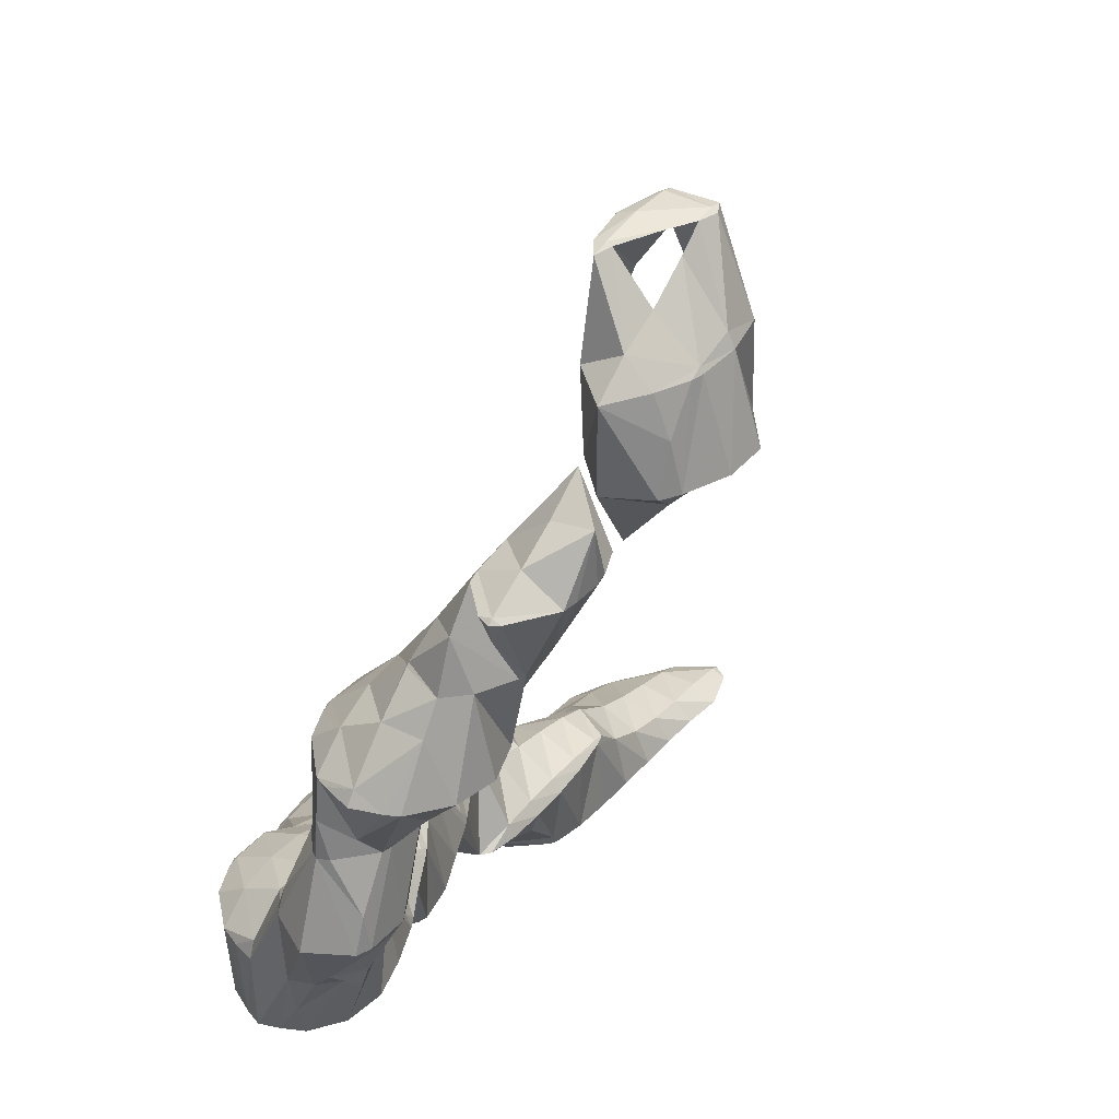
<metadata>
{"format":"obj","ext":"obj","renderer":"f3d","projection":"perspective","resolution":1024,"background":"white","views":[{"elev":12.8,"azim":162.2,"up":"+Z"}]}
</metadata>
<code>
v 266.3 283.4 70.57
v 266.6 284.2 70.11
v 266 283.8 70.54
v 264.6 282.9 71.44
v 265 282.2 71.36
v 263.2 281.8 72.03
v 263.3 281.6 71.97
v 262.8 281.6 72.07
v 265.8 283.9 70.37
v 263.7 283.7 70.86
v 262.5 283.6 71.11
v 261.9 283.2 71.54
v 261.5 282.9 71.65
v 261.7 283.4 71.35
v 265.4 282 66.91
v 265.8 282.3 66.69
v 265.3 282 66.94
v 264.2 281.9 69.41
v 263.1 281.6 71.48
v 266.7 283.1 66.15
v 266.8 285.3 65.02
v 265.7 284.9 66.71
v 264.4 284.3 68.15
v 263.2 283.8 69.94
v 263.5 281.5 67.49
v 261.4 281.3 67.96
v 261.1 281.3 68.02
v 264.7 285.3 65.38
v 263.3 285.1 65.73
v 262.9 284.9 66.15
v 261.6 284.1 67.24
v 260.1 282.8 67.41
v 260.1 282.8 67.42
v 262.8 284.9 65.9
v 261.2 284.1 66.6
v 264.8 280.2 63.39
v 265.1 280.5 63.22
v 264.6 280.2 63.44
v 266 281.4 62.59
v 266.2 283.6 61.47
v 262.9 279.8 63.95
v 261.1 280 64.17
v 261.1 280.8 66.71
v 264 285 63.58
v 264.3 284.5 61.38
v 260 282.8 67.35
v 259.6 281 63.93
v 259.4 281.1 63.91
v 263.3 284.5 61.55
v 261.4 284.1 62.06
v 259.9 283.2 62.77
v 259.4 281.1 63.87
v 269.7 280 58.17
v 270 280.3 57.94
v 269.6 280.2 58.28
v 268.3 279.3 59.19
v 268.4 278.9 58.93
v 266.8 278.1 59.6
v 270.2 282 57.07
v 270 282.6 56.81
v 269.8 282.6 57.09
v 268.5 282 58.64
v 267.3 281.4 60.25
v 266.8 278.1 59.61
v 266.1 281 62.09
v 264.6 278.8 59.62
v 264.7 280.1 63.02
v 269.5 282.8 56.82
v 267.2 282.8 57.2
v 266.6 282.6 57.42
v 266.1 283 60.13
v 265.2 281.6 58.16
v 264.6 280.6 58.75
v 264.4 281.2 59.27
v 263.2 280.7 61
v 261.9 280.2 62.72
v 265.7 282 57.88
v 263.6 283.8 61.06
v 262.1 282.6 61.38
v 260.7 281.7 62.36
v 259.4 281.1 63.86
v 271.7 277.9 54.38
v 271.8 278 54.3
v 271.7 278 54.49
v 270.4 277.4 55.96
v 270.7 276.4 55.26
v 268.9 276.2 56.39
v 269.1 275.7 55.93
v 268.3 275.5 56.14
v 271.1 279.8 53.51
v 270.8 280.4 55.94
v 266.2 276.4 56.07
v 269.6 282 55.98
v 269.8 280.1 53.62
v 268 279.9 54.01
v 265.2 278.6 57.26
v 266.2 278.6 54.97
v 267.7 279.8 54.1
v 265.7 281.8 57.68
v 266.3 278.8 54.83
v 273.6 273.2 51.84
v 274 273.7 51.56
v 273.6 273.5 51.99
v 272.3 272.5 52.44
v 274.7 274.7 50.95
v 274.9 276.6 49.94
v 273.9 276.3 51.75
v 272.6 275.7 53.12
v 272.1 272.4 52.53
v 271.2 274.7 53.93
v 269.5 272.8 52.78
v 274.8 277.2 49.71
v 274.2 278.4 49.19
v 274 278.4 49.9
v 272.9 278.3 52.34
v 269.3 273 52.72
v 268.1 274.1 52.36
v 273 279.1 49.03
v 272.4 279.4 48.98
v 271.6 279.7 51.93
v 267.9 274.6 52.18
v 267.2 276.2 52.96
v 267.4 275.9 51.61
v 270.3 279.6 49.27
v 268.6 278.9 49.88
v 267.7 279.5 53.55
v 267.6 277.5 50.76
v 266.3 278.6 54.67
v 273.3 272.5 50.13
v 274.7 274.8 46.4
v 274.7 275.1 46.24
v 274.8 275.8 47.95
v 274.1 272.9 47.45
v 272.7 271.9 48.18
v 270.3 272 48.55
v 270.3 272 48.55
v 273.6 277.3 47.55
v 274.2 275.4 46.19
v 272.2 275.6 46.4
v 270.2 272.1 48.49
v 269.2 273.8 48.78
v 270.1 274.2 47.51
v 268.2 274 52.03
v 271 277.9 48.24
v 271.8 275.5 46.54
v 269.5 276.7 48.61
v 270.3 274.5 47.27
v 268.2 275.9 49.8
v 275.4 271.6 43.37
v 275.6 272.1 43.07
v 275.3 272.3 44.25
v 274.2 272 46.38
v 274 270.6 44.12
v 272.9 270.2 44.47
v 275.2 274.1 42.14
v 271.8 270.4 44.56
v 270.7 271 44.45
v 270.3 272 48.41
v 272.9 275.4 43.75
v 273.1 275 42.07
v 270.5 271.9 44.05
v 270.3 273.9 46.33
v 270.6 273.2 43.41
v 272.5 274.9 42.24
v 271 274 42.94
v 275.6 263.8 42.73
v 275.9 264.2 42.45
v 275.5 264 42.83
v 274.1 262.9 43.45
v 274.1 262.9 43.43
v 274 262.9 43.45
v 276.6 265.2 41.83
v 276.7 267.1 40.89
v 275.8 266.8 42.41
v 274.4 265.9 43.36
v 273 264.8 43.85
v 271.6 263.1 43.76
v 271.4 263.4 43.81
v 271.3 263.2 43.75
v 276.4 268 40.49
v 276 268.9 40.12
v 275.9 269 40.96
v 274.7 268.6 42.88
v 273.3 267.6 43.48
v 271.8 266.3 43.58
v 270.8 264 43.42
v 270.3 264.8 43.11
v 274.8 270.3 39.61
v 272.2 269.6 44.21
v 270.4 267.4 42.5
v 270.1 266.9 42.09
v 273.5 271.9 40.13
v 273.9 270.9 39.49
v 272.7 271.1 39.59
v 270.5 269.4 40.77
v 270.7 269.6 40.66
v 270.6 269.7 41.24
v 270.1 267.3 41.89
v 272.6 274.4 41.86
v 271.6 270.8 39.9
v 271.1 273.3 42.25
v 273.3 258.7 41.13
v 273.4 258.8 41.07
v 273.3 258.8 41.2
v 272 258 42.36
v 272.2 257.4 41.97
v 270.5 257 43.11
v 270.8 256.3 42.74
v 269.1 256 43.72
v 269.4 255.4 43.45
v 267.7 254.8 44.23
v 267.8 254.6 44.12
v 267.1 254.4 44.36
v 275 261.9 39.23
v 275.2 262.4 38.98
v 274.2 260.3 40.18
v 272.5 261.4 43.08
v 270.9 260 43.08
v 269.4 258.8 43.39
v 268 257.6 43.8
v 266.5 256.5 44.16
v 265.1 255.2 44.28
v 275.6 263.8 38.18
v 275.9 265.2 37.46
v 269.7 261.6 42.99
v 268.2 260.2 42.9
v 266.7 258.9 43.01
v 265.3 257.4 43.15
v 265.3 257.7 43.03
v 275.7 266.4 36.9
v 275.4 267.1 36.6
v 270.1 264.6 42.93
v 268.4 262.6 41.76
v 266.8 261.1 41.41
v 265.9 259.3 42.11
v 266.4 260.7 41.32
v 274.2 269.1 37.82
v 274.6 267.6 36.49
v 273.6 268.1 36.42
v 268.4 264.7 39.79
v 267.4 262.8 40.1
v 267.9 264.1 39.38
v 266.6 261.2 41.07
v 271.7 269.9 38.74
v 271.8 268.1 36.7
v 270.2 267.4 37.36
v 269.1 266 38.21
v 268.1 264.5 39.12
v 266.8 248.1 43.02
v 267.6 248.8 42.54
v 266.7 248.3 43.26
v 265.3 247.3 43.94
v 265.4 247.1 43.75
v 264.7 246.8 44.06
v 268.7 251.2 41.18
v 268.9 252.1 40.69
v 268.4 252 41.86
v 267.1 251.3 43.25
v 268 249.4 42.2
v 265.7 250.4 44
v 264.3 249.2 44.47
v 263.6 246.5 44.35
v 262.8 248 44.73
v 261.2 246.7 44.8
v 261.3 246.5 44.75
v 261.1 246.5 44.79
v 273.3 258.7 41.05
v 271.7 257.3 40.93
v 269.9 255.2 39.41
v 269.8 254.9 39.12
v 269.2 253.2 40.1
v 266.1 253.5 44.35
v 264.6 252.2 44.33
v 263.1 250.8 44.25
v 261.5 249.4 44.18
v 260.7 247.3 44.5
v 260.2 248.2 44.13
v 274.8 262 38.94
v 273.3 260.7 39.02
v 271.8 259.4 39.06
v 270.1 257.7 38.43
v 269.8 255.1 39.04
v 269.6 257.1 38.05
v 265 255.1 44.23
v 263.3 253.3 43.31
v 261.6 251.6 42.62
v 260.8 249.7 43.25
v 261.2 251.2 42.45
v 274.9 264.3 37.37
v 273.4 263 37.6
v 272 261.8 37.97
v 270.4 260.6 38.15
v 268.8 258.8 37.38
v 268.8 258.8 37.37
v 265.1 257.4 42.79
v 263.2 255.1 40.92
v 262.2 253.3 41.24
v 262.8 254.6 40.5
v 261.4 251.6 42.2
v 275.2 266.8 36.52
v 273.6 265.5 36.54
v 272.2 264.3 36.95
v 270.7 263.2 37.49
v 269.2 262.1 37.89
v 267.7 260.7 37.79
v 266.5 259.4 37.44
v 264.8 258.1 38.39
v 265.4 258.7 37.99
v 263.9 256.6 39.32
v 263 255 40.25
v 272.4 267 36.36
v 271 265.9 36.84
v 269.6 265 37.65
v 268.2 264.2 38.81
v 266 259.3 37.58
v 266.7 248.1 42.72
v 265.2 247.1 43.48
v 268.2 251.4 40.57
v 266.7 250 40.62
v 265.2 248.9 40.97
v 263.8 247.8 41.62
v 262.4 247 42.68
v 261.2 246.5 44.52
v 268.3 253.6 39.07
v 266.8 252.3 39.2
v 265.3 251 39.32
v 263.7 249.7 39.29
v 262.2 248.2 39.25
v 262.4 248.4 39.15
v 261 247 40.05
v 259.8 247.6 43.36
v 259.6 246 40.79
v 258 245.5 41.88
v 258.1 245.2 41.48
v 257.6 245 41.65
v 268.5 256 37.87
v 267 254.8 38.11
v 265.5 253.6 38.39
v 264 252.2 38.35
v 262.8 250.1 38.2
v 262.8 251 37.76
v 259.9 249.8 41.69
v 258.4 248.5 41.8
v 256.9 247.3 42.1
v 256.1 244.8 42
v 255.4 246 42.33
v 254.1 244.8 42.34
v 267.2 257.4 37.35
v 265.8 256.3 37.82
v 264.4 255.3 38.48
v 263 254.5 39.56
v 261.4 251.8 37.63
v 260.8 251.8 37.7
v 259.8 251.4 38.86
v 258.4 250.4 39.6
v 257 249.4 40.26
v 255.5 248.3 40.87
v 254.1 247.2 41.35
v 253.6 246.8 41.45
v 266.1 259.2 37.52
v 259.5 251.3 38.18
v 258 250.4 38.88
v 256.6 249.5 39.61
v 255.2 248.4 40.37
v 254 247.2 41.17
v 262.2 248.2 39.1
v 260.6 246.7 38.74
v 259 244.7 37.08
v 258.8 244.5 37.21
v 257.7 243.2 38.04
v 256.4 243.7 40.99
v 256.4 242 38.84
v 254.8 242.3 40.97
v 255.2 240.8 39.66
v 253.4 241.2 41.44
v 254.1 239.5 40.5
v 251.9 240 41.77
v 252.5 238.7 41.18
v 250.3 238.7 41.81
v 250.5 238.4 41.67
v 250 238.3 41.77
v 262.3 250.5 37.63
v 260.7 249 37.48
v 259 247.2 36.55
v 258.6 246.7 36.15
v 253.9 244.6 42.23
v 252.3 243.1 41.85
v 250.7 241.7 41.88
v 249.2 240.4 42.07
v 248.1 238.4 42.04
v 247.7 239.2 42.28
v 246.8 238.4 42.28
v 259.6 250.9 37.84
v 258.1 249.5 37.83
v 256.4 247.2 36.26
v 256.4 247.6 36.71
v 256 247.2 36.35
v 252.5 245.6 40.83
v 250.9 244.1 40.71
v 249.4 242.9 40.94
v 248 241.8 41.39
v 246.5 240.7 41.95
v 245.5 238.8 42.3
v 245 239.5 42.32
v 244.7 239.1 42.29
v 254.6 246.6 36.86
v 253.1 245.7 37.55
v 251.6 244.8 38.26
v 250.2 243.9 38.97
v 248.7 243 39.68
v 247.2 242.1 40.38
v 245.6 241.3 41.06
v 244.5 239.9 41.93
v 258.8 244.5 37.1
v 257.3 243.4 37.56
v 255.9 242.3 38.13
v 254.4 241.2 38.71
v 253 240.2 39.33
v 251.6 239.2 40.18
v 250.3 238.5 41.42
v 257.4 245.7 36.19
v 256 244.6 36.66
v 254.6 243.5 37.27
v 253.1 242.5 37.93
v 251.7 241.4 38.61
v 250.3 240.5 39.4
v 248.9 239.6 40.35
v 247.6 238.8 41.48
v 254.8 246.2 36.68
v 253.4 245.1 37.27
v 252 244.1 37.92
v 250.5 243.1 38.59
v 249.1 242.1 39.31
v 247.7 241.1 40.05
v 246.3 240.1 40.85
v 245 239.3 41.91
g foo
f 1 2 3
f 1 3 4
f 1 4 5
f 5 4 6
f 5 6 7
f 8 7 6
f 2 9 3
f 10 4 3
f 10 3 9
f 11 12 10
f 10 12 4
f 4 12 6
f 8 6 12
f 8 12 13
f 11 14 12
f 14 13 12
f 15 16 2
f 15 2 1
f 17 15 18
f 18 15 5
f 5 15 1
f 18 5 7
f 18 7 19
f 19 7 8
f 20 21 22
f 20 2 16
f 2 20 22
f 2 22 9
f 23 9 22
f 23 24 25
f 23 25 17
f 9 17 18
f 9 18 10
f 23 17 9
f 26 25 24
f 26 24 11
f 19 11 10
f 19 10 18
f 26 11 19
f 19 8 26
f 26 8 27
f 27 8 13
f 21 28 22
f 29 30 28
f 28 30 22
f 22 30 23
f 31 24 30
f 24 23 30
f 31 11 24
f 11 31 14
f 14 31 32
f 32 33 14
f 33 27 13
f 33 13 14
f 29 34 30
f 35 31 30
f 35 30 34
f 35 32 31
f 36 37 16
f 36 16 15
f 38 36 15
f 38 15 17
f 39 40 21
f 39 21 20
f 16 39 20
f 16 37 39
f 25 38 17
f 25 41 38
f 42 41 43
f 43 41 26
f 26 41 25
f 43 26 27
f 28 21 44
f 44 21 45
f 45 21 40
f 44 29 28
f 43 33 32
f 43 32 42
f 42 32 46
f 42 46 47
f 27 33 43
f 47 46 48
f 45 49 44
f 44 49 29
f 29 49 34
f 34 49 50
f 34 50 35
f 50 51 35
f 32 35 46
f 46 35 52
f 52 35 51
f 52 48 46
f 53 54 55
f 53 55 56
f 53 56 57
f 58 57 56
f 59 60 61
f 59 61 54
f 54 61 55
f 55 61 62
f 63 56 62
f 56 55 62
f 58 56 64
f 64 56 65
f 65 56 63
f 64 65 66
f 67 37 36
f 67 36 38
f 60 68 61
f 69 62 61
f 69 61 68
f 70 71 69
f 69 71 62
f 62 71 63
f 72 73 65
f 72 65 71
f 71 65 63
f 74 40 39
f 39 37 67
f 39 67 74
f 74 67 75
f 65 73 66
f 41 76 38
f 38 76 67
f 67 76 75
f 76 41 42
f 70 77 71
f 78 45 40
f 78 40 74
f 72 71 77
f 79 78 75
f 78 74 75
f 80 79 76
f 79 75 76
f 47 81 42
f 42 81 76
f 76 81 80
f 81 47 48
f 78 49 45
f 79 50 49
f 79 49 78
f 80 51 50
f 80 50 79
f 81 52 51
f 81 51 80
f 81 48 52
f 82 83 84
f 82 84 85
f 82 85 86
f 86 85 87
f 86 87 88
f 89 88 87
f 90 91 84
f 90 84 83
f 54 53 91
f 53 85 91
f 85 84 91
f 87 53 57
f 87 85 53
f 57 58 87
f 87 58 89
f 89 58 92
f 60 59 93
f 94 91 90
f 93 59 54
f 93 54 95
f 95 54 91
f 95 91 94
f 64 96 58
f 96 97 58
f 97 92 58
f 96 64 66
f 93 68 60
f 95 98 93
f 93 98 68
f 68 98 69
f 99 70 100
f 70 69 100
f 69 98 100
f 73 72 99
f 73 99 100
f 73 100 96
f 96 100 97
f 96 66 73
f 99 77 70
f 99 72 77
f 101 102 103
f 104 101 103
f 105 106 107
f 105 107 102
f 102 107 103
f 103 107 108
f 104 103 109
f 109 103 110
f 110 103 108
f 111 109 110
f 112 113 114
f 112 114 106
f 106 114 107
f 107 114 115
f 83 82 115
f 82 108 115
f 108 107 115
f 110 82 86
f 110 108 82
f 111 110 116
f 110 86 116
f 86 88 116
f 117 116 88
f 117 88 89
f 113 118 114
f 119 120 118
f 118 120 114
f 114 120 115
f 115 90 83
f 115 120 90
f 121 122 123
f 121 117 122
f 122 117 92
f 92 117 89
f 119 124 120
f 120 124 90
f 90 124 94
f 94 124 125
f 126 95 127
f 95 94 127
f 94 125 127
f 127 123 126
f 123 122 126
f 122 128 126
f 122 92 97
f 122 97 128
f 126 98 95
f 128 100 98
f 128 98 126
f 128 97 100
f 129 102 101
f 129 101 104
f 130 131 132
f 106 105 132
f 132 105 130
f 130 105 133
f 102 129 105
f 129 134 105
f 134 133 105
f 129 104 134
f 104 109 134
f 109 135 134
f 136 135 109
f 136 109 111
f 113 112 137
f 138 132 131
f 137 112 106
f 137 106 139
f 139 106 132
f 139 132 138
f 140 141 142
f 140 143 141
f 143 140 136
f 143 136 116
f 111 116 136
f 143 116 117
f 137 118 113
f 119 118 137
f 119 137 139
f 119 139 144
f 144 139 145
f 145 146 144
f 145 147 146
f 147 142 146
f 142 141 146
f 141 148 146
f 123 148 121
f 121 148 143
f 143 148 141
f 143 117 121
f 144 124 119
f 146 125 124
f 146 124 144
f 148 127 125
f 148 125 146
f 148 123 127
f 149 150 151
f 149 151 152
f 149 152 153
f 154 153 152
f 151 150 130
f 130 150 131
f 131 150 155
f 152 130 133
f 152 151 130
f 154 152 156
f 152 133 156
f 133 134 156
f 157 156 158
f 158 156 135
f 135 156 134
f 158 135 136
f 138 131 159
f 159 131 160
f 160 131 155
f 159 139 138
f 161 162 163
f 140 142 162
f 140 162 161
f 140 161 158
f 158 161 157
f 158 136 140
f 160 164 159
f 159 164 139
f 139 164 145
f 145 164 165
f 162 147 163
f 163 147 165
f 165 147 145
f 162 142 147
f 166 167 168
f 166 168 169
f 166 169 170
f 171 170 169
f 172 173 174
f 172 174 167
f 167 174 168
f 168 174 175
f 176 169 175
f 169 168 175
f 171 169 177
f 177 169 178
f 178 169 176
f 179 177 178
f 180 181 182
f 180 182 173
f 173 182 174
f 174 182 183
f 184 175 183
f 175 174 183
f 185 176 184
f 176 175 184
f 186 178 187
f 187 178 185
f 185 178 176
f 186 179 178
f 182 181 149
f 149 181 150
f 150 181 188
f 183 149 153
f 183 182 149
f 153 154 183
f 154 189 183
f 189 184 183
f 190 185 189
f 185 184 189
f 187 185 190
f 187 190 191
f 192 155 193
f 193 155 188
f 188 155 150
f 194 192 193
f 195 189 154
f 195 154 196
f 196 154 156
f 196 156 197
f 198 190 189
f 198 189 195
f 197 156 157
f 198 191 190
f 199 160 155
f 199 155 192
f 194 200 192
f 200 201 192
f 201 199 192
f 161 163 201
f 161 201 200
f 161 200 197
f 197 200 196
f 197 157 161
f 199 164 160
f 201 165 164
f 201 164 199
f 201 163 165
f 202 203 204
f 202 204 205
f 202 205 206
f 206 205 207
f 206 207 208
f 208 207 209
f 208 209 210
f 210 209 211
f 210 211 212
f 213 212 211
f 214 215 167
f 214 167 166
f 170 216 166
f 216 214 166
f 204 171 217
f 171 204 170
f 170 204 203
f 203 216 170
f 218 205 217
f 205 204 217
f 219 207 218
f 207 205 218
f 220 209 219
f 209 207 219
f 221 211 220
f 211 209 220
f 213 211 221
f 213 221 222
f 223 224 173
f 223 173 172
f 167 223 172
f 167 215 223
f 217 171 177
f 177 179 217
f 179 225 217
f 225 218 217
f 226 219 225
f 219 218 225
f 227 220 226
f 220 219 226
f 228 221 229
f 229 221 227
f 227 221 220
f 228 222 221
f 230 231 181
f 230 181 180
f 173 230 180
f 173 224 230
f 232 186 187
f 179 186 225
f 186 232 225
f 232 233 225
f 234 226 233
f 226 225 233
f 235 227 236
f 236 227 234
f 234 227 226
f 235 229 227
f 237 188 238
f 238 188 231
f 231 188 181
f 239 237 238
f 240 187 191
f 240 232 187
f 241 233 242
f 242 233 240
f 240 233 232
f 243 234 233
f 243 233 241
f 243 236 234
f 237 193 188
f 194 193 237
f 194 237 239
f 194 239 244
f 244 239 245
f 196 244 195
f 244 245 195
f 245 246 195
f 195 246 198
f 246 247 198
f 191 198 240
f 240 198 248
f 248 198 247
f 248 242 240
f 244 200 194
f 244 196 200
f 249 250 251
f 249 251 252
f 249 252 253
f 254 253 252
f 255 256 257
f 255 257 258
f 255 258 259
f 259 258 250
f 250 258 251
f 251 258 260
f 261 252 260
f 252 251 260
f 254 252 262
f 262 252 263
f 263 252 261
f 262 263 264
f 262 264 265
f 266 265 264
f 267 203 202
f 267 202 206
f 267 206 268
f 268 206 208
f 268 208 269
f 269 208 270
f 270 208 271
f 271 208 210
f 257 256 212
f 256 271 212
f 271 210 212
f 212 213 257
f 213 272 257
f 272 258 257
f 273 260 272
f 260 258 272
f 274 261 273
f 261 260 273
f 275 263 274
f 263 261 274
f 276 264 277
f 277 264 275
f 275 264 263
f 276 266 264
f 278 215 214
f 278 214 216
f 278 216 279
f 203 267 216
f 216 267 279
f 279 267 280
f 281 280 268
f 280 267 268
f 282 283 269
f 283 281 269
f 281 268 269
f 282 269 270
f 284 213 222
f 284 272 213
f 285 273 284
f 273 272 284
f 286 274 285
f 274 273 285
f 287 275 288
f 288 275 286
f 286 275 274
f 287 277 275
f 289 224 223
f 215 278 223
f 223 278 289
f 289 278 290
f 291 290 279
f 290 278 279
f 292 291 280
f 291 279 280
f 293 292 281
f 292 280 281
f 283 293 281
f 283 294 293
f 295 228 229
f 222 228 284
f 228 295 284
f 295 296 284
f 297 285 298
f 298 285 296
f 296 285 284
f 299 286 285
f 299 285 297
f 299 288 286
f 300 231 230
f 224 289 230
f 230 289 300
f 300 289 301
f 302 301 290
f 301 289 290
f 303 302 291
f 302 290 291
f 304 303 292
f 303 291 292
f 305 304 293
f 304 292 293
f 294 305 293
f 294 306 305
f 236 307 235
f 236 308 307
f 229 235 295
f 295 235 309
f 309 235 307
f 310 296 295
f 310 295 309
f 310 298 296
f 300 238 231
f 238 300 239
f 239 300 311
f 311 300 301
f 312 311 302
f 311 301 302
f 313 312 303
f 312 302 303
f 314 313 304
f 313 303 304
f 242 314 241
f 241 314 305
f 305 314 304
f 306 315 305
f 305 315 241
f 241 315 243
f 315 308 236
f 315 236 243
f 311 245 239
f 312 246 245
f 312 245 311
f 313 247 246
f 313 246 312
f 314 248 247
f 314 247 313
f 314 242 248
f 316 250 249
f 316 249 253
f 316 253 317
f 317 253 254
f 318 256 255
f 318 255 259
f 318 259 319
f 250 316 259
f 259 316 319
f 319 316 320
f 321 320 317
f 320 316 317
f 262 322 254
f 254 322 317
f 317 322 321
f 322 262 265
f 322 265 323
f 323 265 266
f 324 270 271
f 256 318 271
f 271 318 324
f 324 318 325
f 326 325 319
f 325 318 319
f 327 326 320
f 326 319 320
f 328 329 321
f 329 327 321
f 327 320 321
f 330 321 322
f 330 328 321
f 322 323 276
f 322 276 277
f 330 277 331
f 330 331 332
f 322 277 330
f 333 334 332
f 333 332 331
f 276 323 266
f 335 334 333
f 336 283 282
f 270 324 282
f 282 324 336
f 336 324 337
f 338 337 325
f 337 324 325
f 339 338 326
f 338 325 326
f 340 341 327
f 341 339 327
f 339 326 327
f 340 327 329
f 342 287 288
f 277 287 331
f 287 342 331
f 342 343 331
f 344 333 343
f 333 331 343
f 335 333 345
f 345 333 346
f 346 333 344
f 347 345 346
f 348 294 283
f 348 283 336
f 349 348 337
f 348 336 337
f 350 349 338
f 349 337 338
f 351 350 339
f 350 338 339
f 341 351 339
f 351 341 352
f 351 352 298
f 297 298 352
f 353 354 352
f 354 299 352
f 299 297 352
f 288 299 342
f 299 354 342
f 354 355 342
f 356 343 355
f 343 342 355
f 357 344 356
f 344 343 356
f 358 346 357
f 346 344 357
f 347 346 358
f 347 358 359
f 360 306 294
f 360 294 348
f 308 360 307
f 307 360 349
f 349 360 348
f 350 309 307
f 350 307 349
f 351 310 309
f 351 309 350
f 351 298 310
f 353 361 354
f 362 355 354
f 362 354 361
f 363 356 355
f 363 355 362
f 364 357 356
f 364 356 363
f 365 358 357
f 365 357 364
f 365 359 358
f 360 315 306
f 360 308 315
f 366 329 328
f 366 328 330
f 366 330 367
f 367 330 368
f 368 330 369
f 369 330 332
f 334 370 332
f 370 369 332
f 371 372 335
f 335 372 334
f 334 372 370
f 372 371 373
f 372 373 374
f 374 373 375
f 374 375 376
f 376 375 377
f 376 377 378
f 378 377 379
f 378 379 380
f 381 380 379
f 382 341 340
f 329 366 340
f 340 366 382
f 382 366 383
f 384 383 367
f 383 366 367
f 368 384 367
f 368 385 384
f 371 335 345
f 345 347 371
f 347 386 371
f 386 373 371
f 387 375 386
f 375 373 386
f 388 377 387
f 377 375 387
f 389 379 388
f 379 377 388
f 381 379 390
f 390 379 391
f 391 379 389
f 392 390 391
f 382 352 341
f 352 382 353
f 353 382 393
f 393 382 383
f 394 393 384
f 393 383 384
f 385 395 384
f 395 396 384
f 396 394 384
f 397 396 395
f 398 347 359
f 398 386 347
f 399 387 398
f 387 386 398
f 400 388 399
f 388 387 399
f 401 389 400
f 389 388 400
f 402 391 401
f 391 389 401
f 392 391 403
f 403 391 404
f 404 391 402
f 405 403 404
f 393 361 353
f 394 362 361
f 394 361 393
f 396 363 362
f 396 362 394
f 397 406 396
f 396 406 363
f 363 406 364
f 364 406 365
f 406 407 365
f 359 365 398
f 398 365 408
f 408 365 407
f 409 399 398
f 409 398 408
f 410 400 399
f 410 399 409
f 411 401 400
f 411 400 410
f 412 402 401
f 412 401 411
f 413 404 402
f 413 402 412
f 413 405 404
f 414 368 369
f 414 369 370
f 414 370 415
f 415 370 372
f 415 372 416
f 416 372 374
f 416 374 417
f 417 374 376
f 417 376 418
f 418 376 378
f 418 378 419
f 419 378 380
f 419 380 420
f 420 380 381
f 421 385 368
f 421 368 414
f 422 421 415
f 421 414 415
f 423 422 416
f 422 415 416
f 424 423 417
f 423 416 417
f 425 424 418
f 424 417 418
f 426 425 419
f 425 418 419
f 427 426 420
f 426 419 420
f 390 428 381
f 381 428 420
f 420 428 427
f 428 390 392
f 421 395 385
f 395 421 397
f 397 421 429
f 429 421 422
f 430 429 423
f 429 422 423
f 431 430 424
f 430 423 424
f 432 431 425
f 431 424 425
f 433 432 426
f 432 425 426
f 434 433 427
f 433 426 427
f 435 434 428
f 434 427 428
f 403 436 392
f 392 436 428
f 428 436 435
f 436 403 405
f 429 406 397
f 430 407 406
f 430 406 429
f 431 408 407
f 431 407 430
f 432 409 408
f 432 408 431
f 433 410 409
f 433 409 432
f 434 411 410
f 434 410 433
f 435 412 411
f 435 411 434
f 436 413 412
f 436 412 435
f 436 405 413
g

</code>
